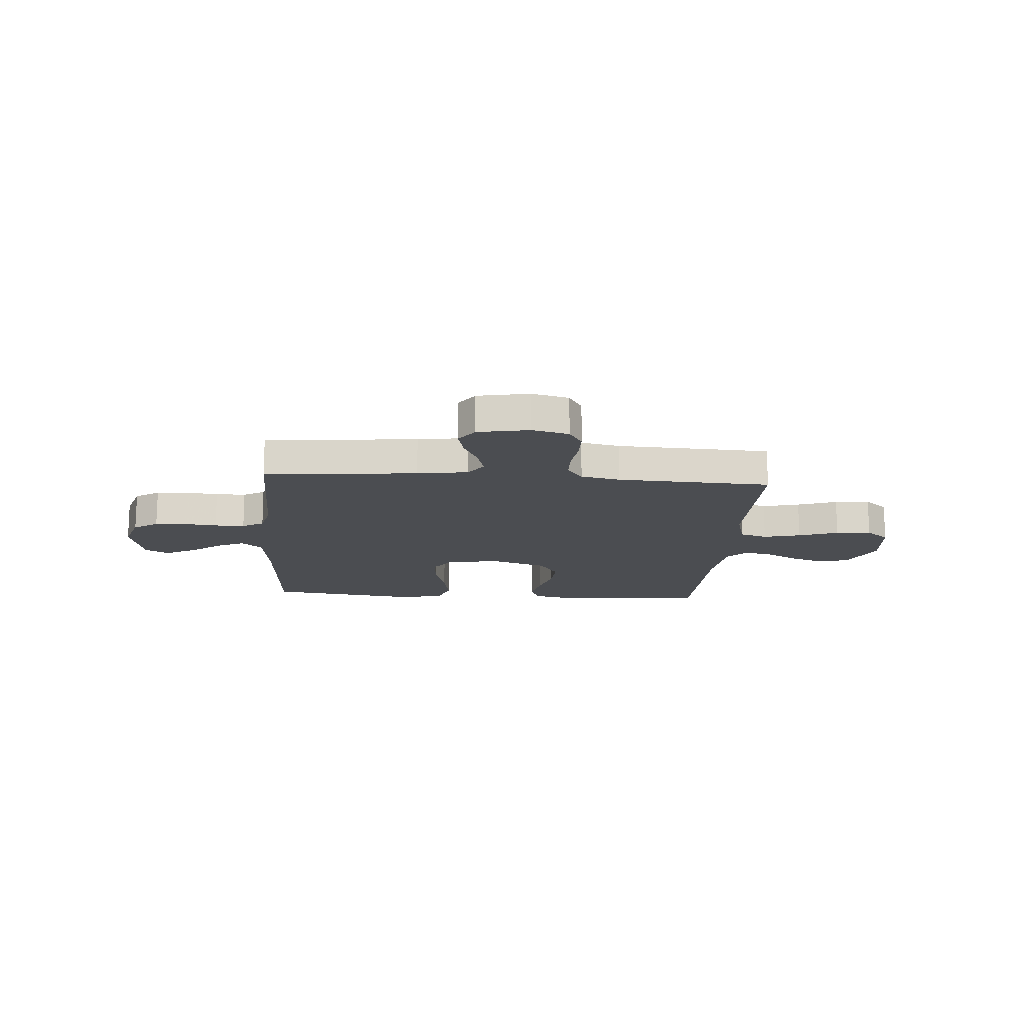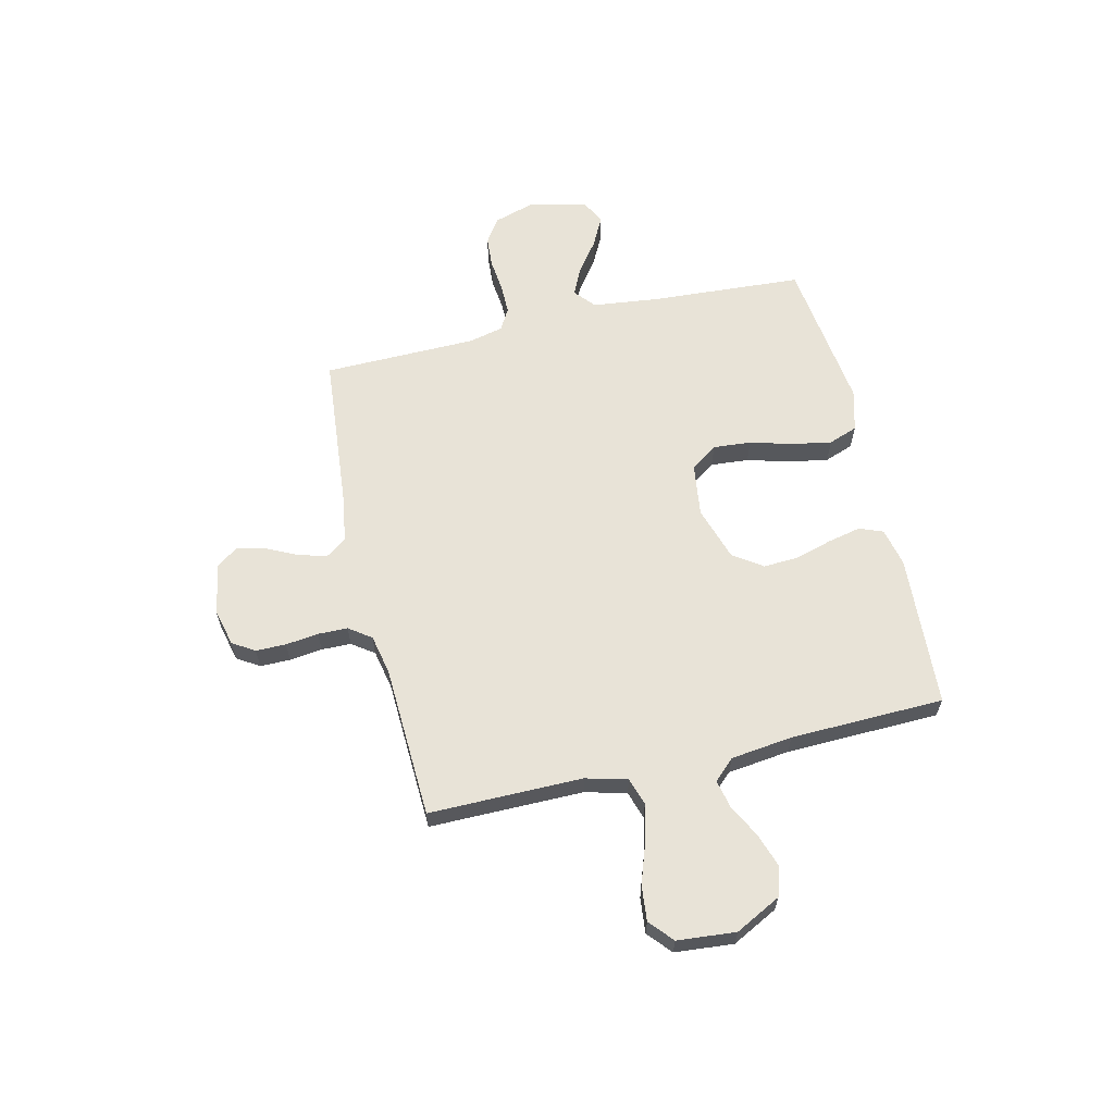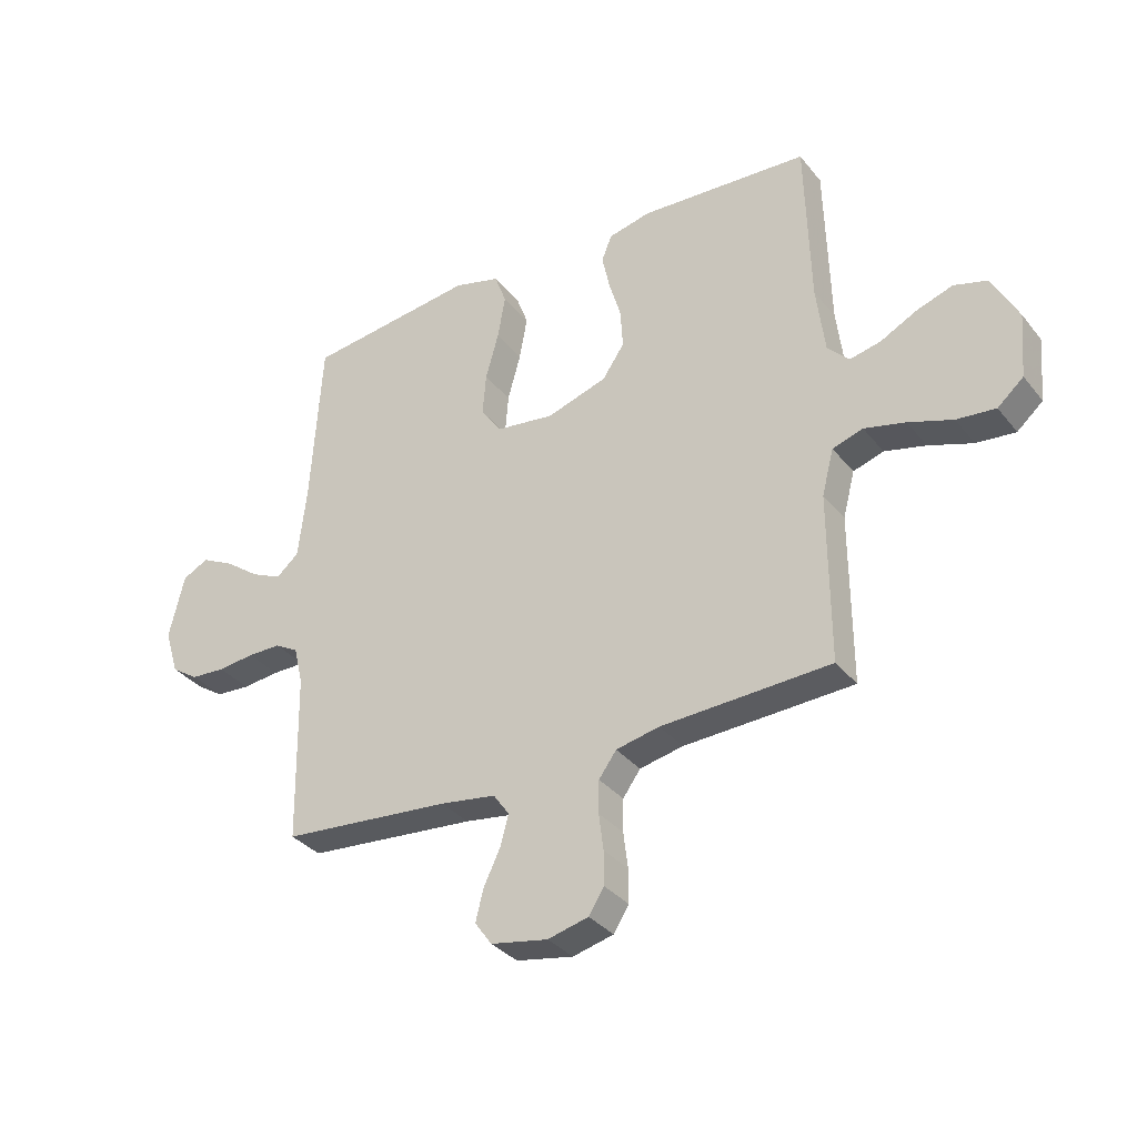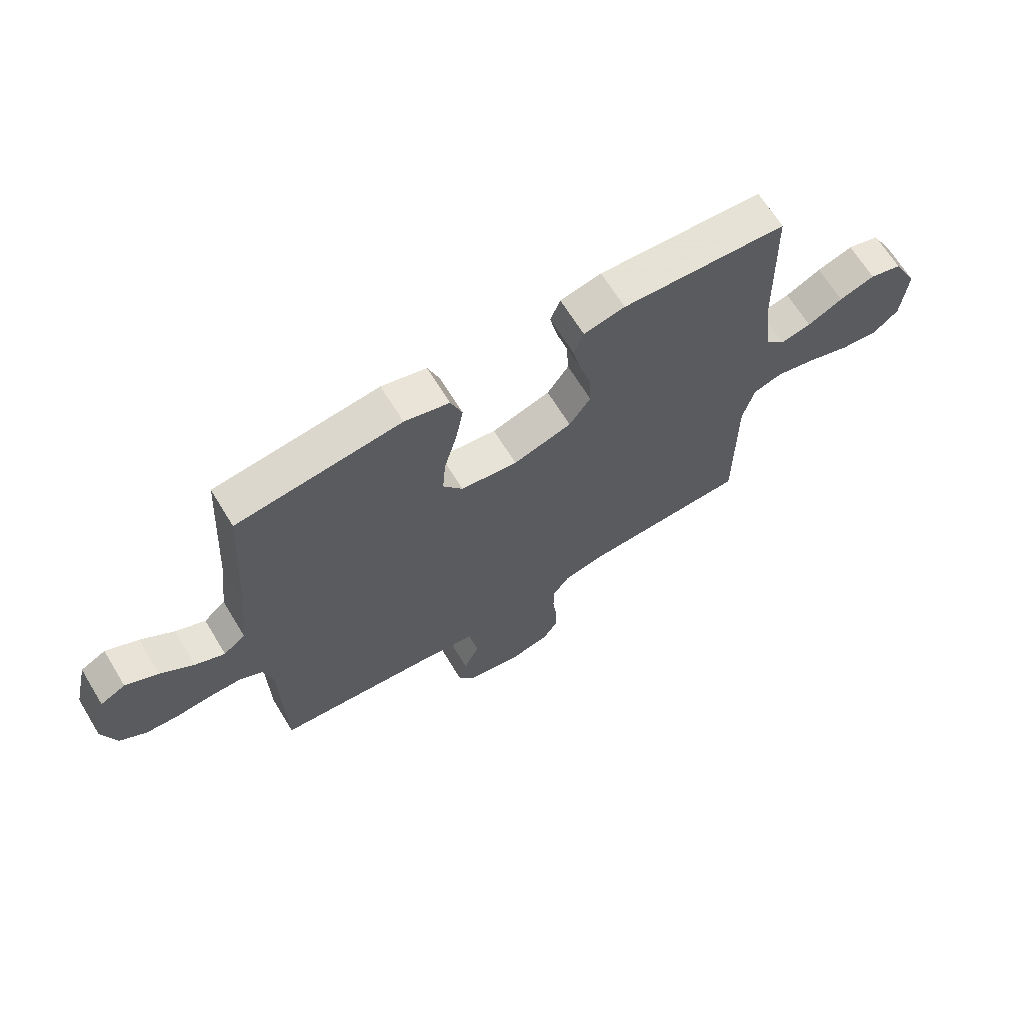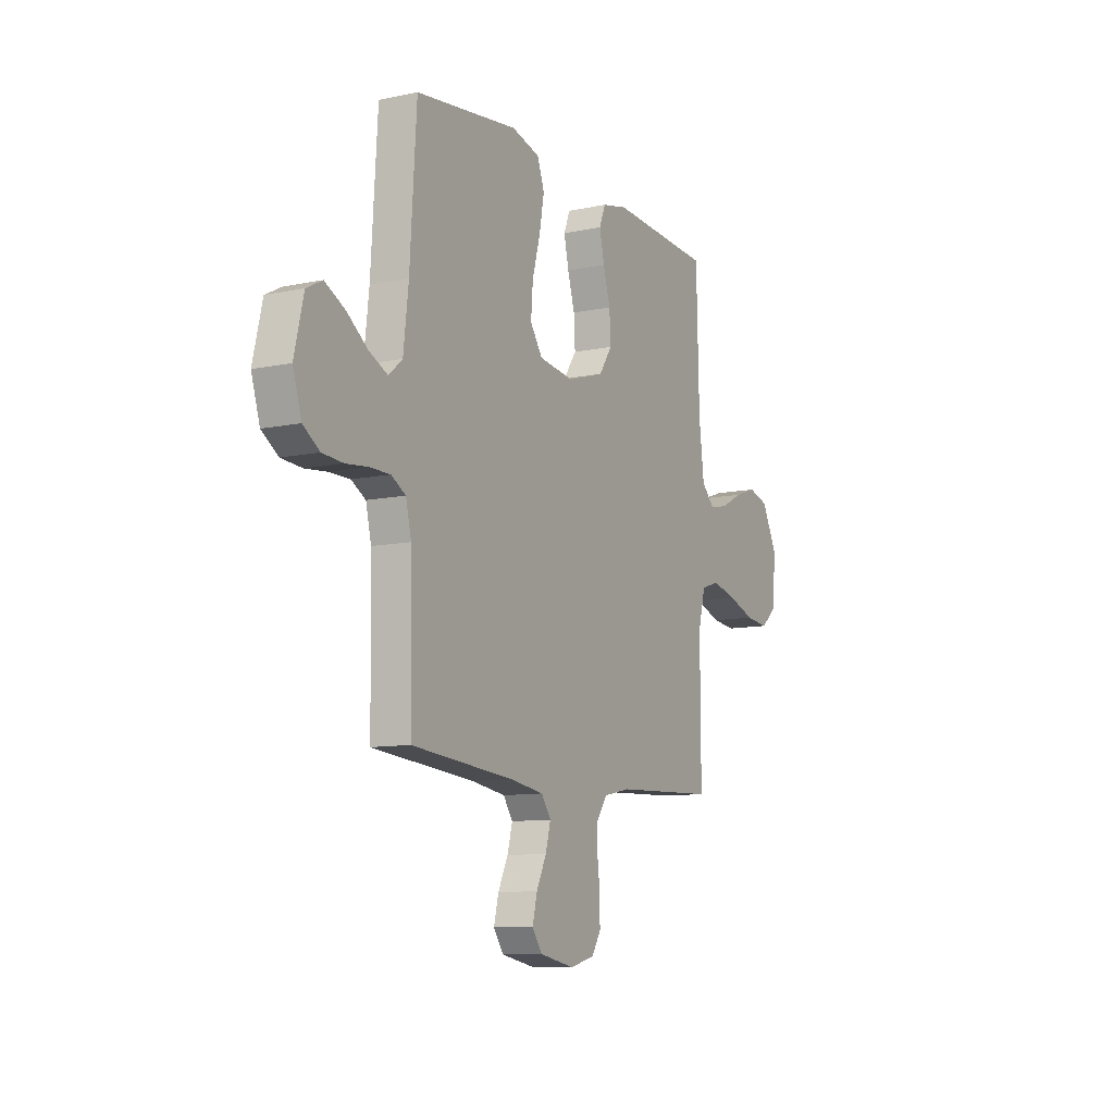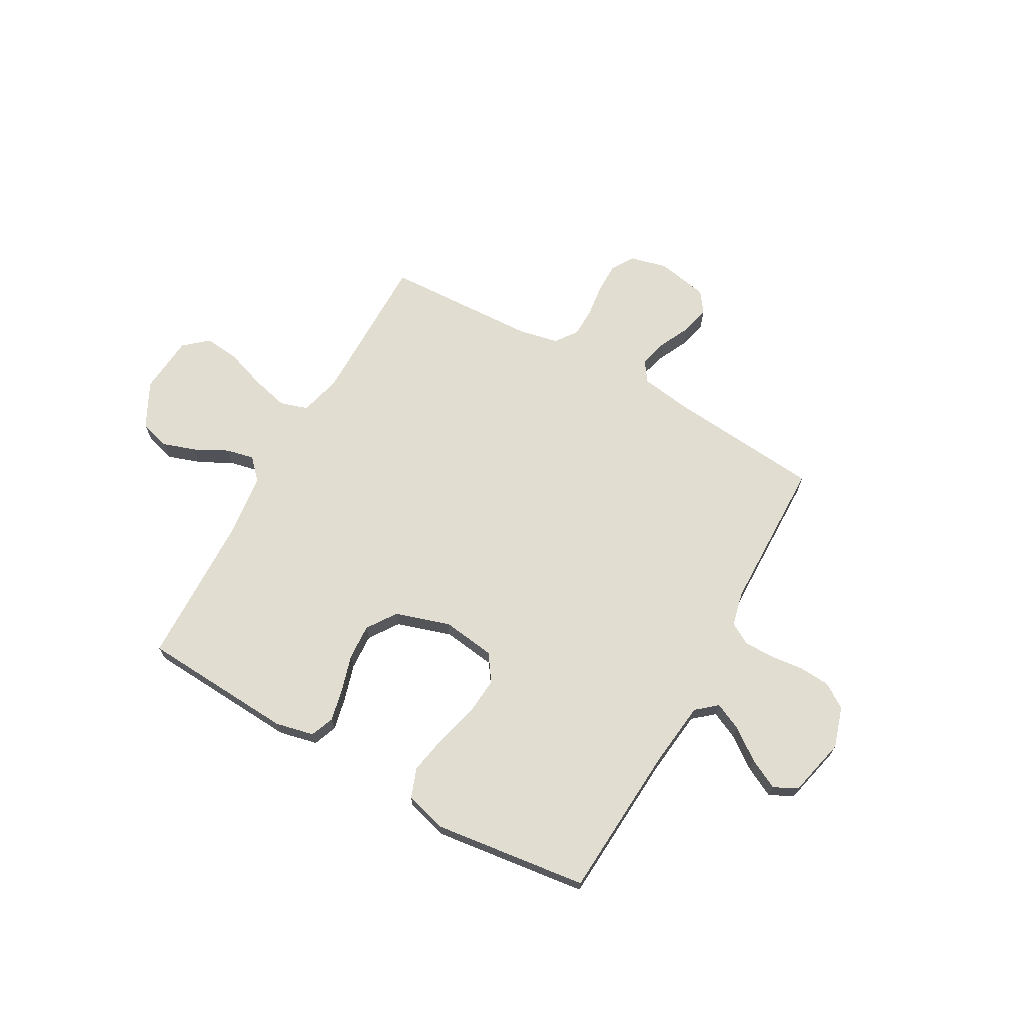
<metadata>
{"format":"obj","ext":"obj","renderer":"f3d","projection":"perspective","resolution":1024,"background":"white","views":[{"elev":-15.7,"azim":175.8,"up":"+Y"},{"elev":62.0,"azim":-103.2,"up":"+Y"},{"elev":-33.9,"azim":-147.3,"up":"+Z"},{"elev":66.7,"azim":148.6,"up":"+Z"},{"elev":-10.1,"azim":118.3,"up":"+Z"},{"elev":68.6,"azim":29.3,"up":"+Y"}]}
</metadata>
<code>
v -0.5 0.07 0.5
v -0.2 0.07 0.518
v -0.125 0.07 0.501
v -0.107 0.07 0.455
v -0.121 0.07 0.391
v -0.142 0.07 0.32
v -0.146 0.07 0.25
v -0.107 0.07 0.193
v 0 0.07 0.159
v 0.104 0.07 0.173
v 0.14 0.07 0.225
v 0.134 0.07 0.299
v 0.111 0.07 0.382
v 0.097 0.07 0.459
v 0.118 0.07 0.516
v 0.2 0.07 0.538
v 0.5 0.07 0.5
v 0.519 0.07 0.2
v 0.534 0.07 0.072
v 0.574 0.07 0.038
v 0.628 0.07 0.063
v 0.689 0.07 0.108
v 0.748 0.07 0.138
v 0.794 0.07 0.114
v 0.821 0.07 0
v 0.796 0.07 -0.08
v 0.748 0.07 -0.112
v 0.687 0.07 -0.116
v 0.622 0.07 -0.109
v 0.563 0.07 -0.109
v 0.521 0.07 -0.133
v 0.505 0.07 -0.2
v 0.5 0.07 -0.5
v 0.2 0.07 -0.527
v 0.101 0.07 -0.542
v 0.073 0.07 -0.582
v 0.088 0.07 -0.637
v 0.117 0.07 -0.697
v 0.131 0.07 -0.753
v 0.101 0.07 -0.795
v 0 0.07 -0.814
v -0.072 0.07 -0.796
v -0.099 0.07 -0.753
v -0.099 0.07 -0.694
v -0.091 0.07 -0.63
v -0.092 0.07 -0.572
v -0.123 0.07 -0.529
v -0.2 0.07 -0.513
v -0.5 0.07 -0.5
v -0.499 0.07 -0.2
v -0.52 0.07 -0.119
v -0.574 0.07 -0.102
v -0.647 0.07 -0.12
v -0.725 0.07 -0.147
v -0.794 0.07 -0.154
v -0.84 0.07 -0.114
v -0.85 0.07 0
v -0.804 0.07 0.089
v -0.745 0.07 0.106
v -0.68 0.07 0.084
v -0.616 0.07 0.051
v -0.561 0.07 0.039
v -0.523 0.07 0.079
v -0.508 0.07 0.2
v -0.5 0 0.5
v -0.2 0 0.518
v -0.125 0 0.501
v -0.107 0 0.455
v -0.121 0 0.391
v -0.142 0 0.32
v -0.146 0 0.25
v -0.107 0 0.193
v 0 0 0.159
v 0.104 0 0.173
v 0.14 0 0.225
v 0.134 0 0.299
v 0.111 0 0.382
v 0.097 0 0.459
v 0.118 0 0.516
v 0.2 0 0.538
v 0.5 0 0.5
v 0.519 0 0.2
v 0.534 0 0.072
v 0.574 0 0.038
v 0.628 0 0.063
v 0.689 0 0.108
v 0.748 0 0.138
v 0.794 0 0.114
v 0.821 0 0
v 0.796 0 -0.08
v 0.748 0 -0.112
v 0.687 0 -0.116
v 0.622 0 -0.109
v 0.563 0 -0.109
v 0.521 0 -0.133
v 0.505 0 -0.2
v 0.5 0 -0.5
v 0.2 0 -0.527
v 0.101 0 -0.542
v 0.073 0 -0.582
v 0.088 0 -0.637
v 0.117 0 -0.697
v 0.131 0 -0.753
v 0.101 0 -0.795
v 0 0 -0.814
v -0.072 0 -0.796
v -0.099 0 -0.753
v -0.099 0 -0.694
v -0.091 0 -0.63
v -0.092 0 -0.572
v -0.123 0 -0.529
v -0.2 0 -0.513
v -0.5 0 -0.5
v -0.499 0 -0.2
v -0.52 0 -0.119
v -0.574 0 -0.102
v -0.647 0 -0.12
v -0.725 0 -0.147
v -0.794 0 -0.154
v -0.84 0 -0.114
v -0.85 0 0
v -0.804 0 0.089
v -0.745 0 0.106
v -0.68 0 0.084
v -0.616 0 0.051
v -0.561 0 0.039
v -0.523 0 0.079
v -0.508 0 0.2
f 58 59 60 61
f 58 61 62
f 57 58 62
f 56 57 62
f 53 54 55 56
f 52 53 56 62
f 51 52 62 63
f 48 49 50
f 47 48 50 51
f 42 43 44 45
f 42 45 46
f 41 42 46
f 40 41 46
f 37 38 39 40
f 36 37 40 46
f 35 36 46 47
f 32 33 34
f 31 32 34 35
f 26 27 28 29
f 26 29 30
f 25 26 30
f 24 25 30
f 21 22 23 24
f 20 21 24 30
f 19 20 30 31
f 15 16 17 18
f 12 13 14 15
f 11 12 15 18
f 10 11 18 19
f 3 4 5 6
f 1 2 3 6
f 64 1 6 7
f 63 64 7 8
f 51 63 8 9
f 31 35 47 51
f 19 31 51
f 9 10 19 51
f 125 124 123 122
f 126 125 122
f 126 122 121
f 126 121 120
f 120 119 118 117
f 126 120 117 116
f 127 126 116 115
f 114 113 112
f 115 114 112 111
f 109 108 107 106
f 110 109 106
f 110 106 105
f 110 105 104
f 104 103 102 101
f 110 104 101 100
f 111 110 100 99
f 98 97 96
f 99 98 96 95
f 93 92 91 90
f 94 93 90
f 94 90 89
f 94 89 88
f 88 87 86 85
f 94 88 85 84
f 95 94 84 83
f 82 81 80 79
f 79 78 77 76
f 82 79 76 75
f 83 82 75 74
f 70 69 68 67
f 70 67 66 65
f 71 70 65 128
f 72 71 128 127
f 73 72 127 115
f 115 111 99 95
f 115 95 83
f 115 83 74 73
f 1 65 66 2
f 2 66 67 3
f 3 67 68 4
f 4 68 69 5
f 5 69 70 6
f 6 70 71 7
f 7 71 72 8
f 8 72 73 9
f 9 73 74 10
f 10 74 75 11
f 11 75 76 12
f 12 76 77 13
f 13 77 78 14
f 14 78 79 15
f 15 79 80 16
f 16 80 81 17
f 17 81 82 18
f 18 82 83 19
f 19 83 84 20
f 20 84 85 21
f 21 85 86 22
f 22 86 87 23
f 23 87 88 24
f 24 88 89 25
f 25 89 90 26
f 26 90 91 27
f 27 91 92 28
f 28 92 93 29
f 29 93 94 30
f 30 94 95 31
f 31 95 96 32
f 32 96 97 33
f 33 97 98 34
f 34 98 99 35
f 35 99 100 36
f 36 100 101 37
f 37 101 102 38
f 38 102 103 39
f 39 103 104 40
f 40 104 105 41
f 41 105 106 42
f 42 106 107 43
f 43 107 108 44
f 44 108 109 45
f 45 109 110 46
f 46 110 111 47
f 47 111 112 48
f 48 112 113 49
f 49 113 114 50
f 50 114 115 51
f 51 115 116 52
f 52 116 117 53
f 53 117 118 54
f 54 118 119 55
f 55 119 120 56
f 56 120 121 57
f 57 121 122 58
f 58 122 123 59
f 59 123 124 60
f 60 124 125 61
f 61 125 126 62
f 62 126 127 63
f 63 127 128 64
f 64 128 65 1

</code>
